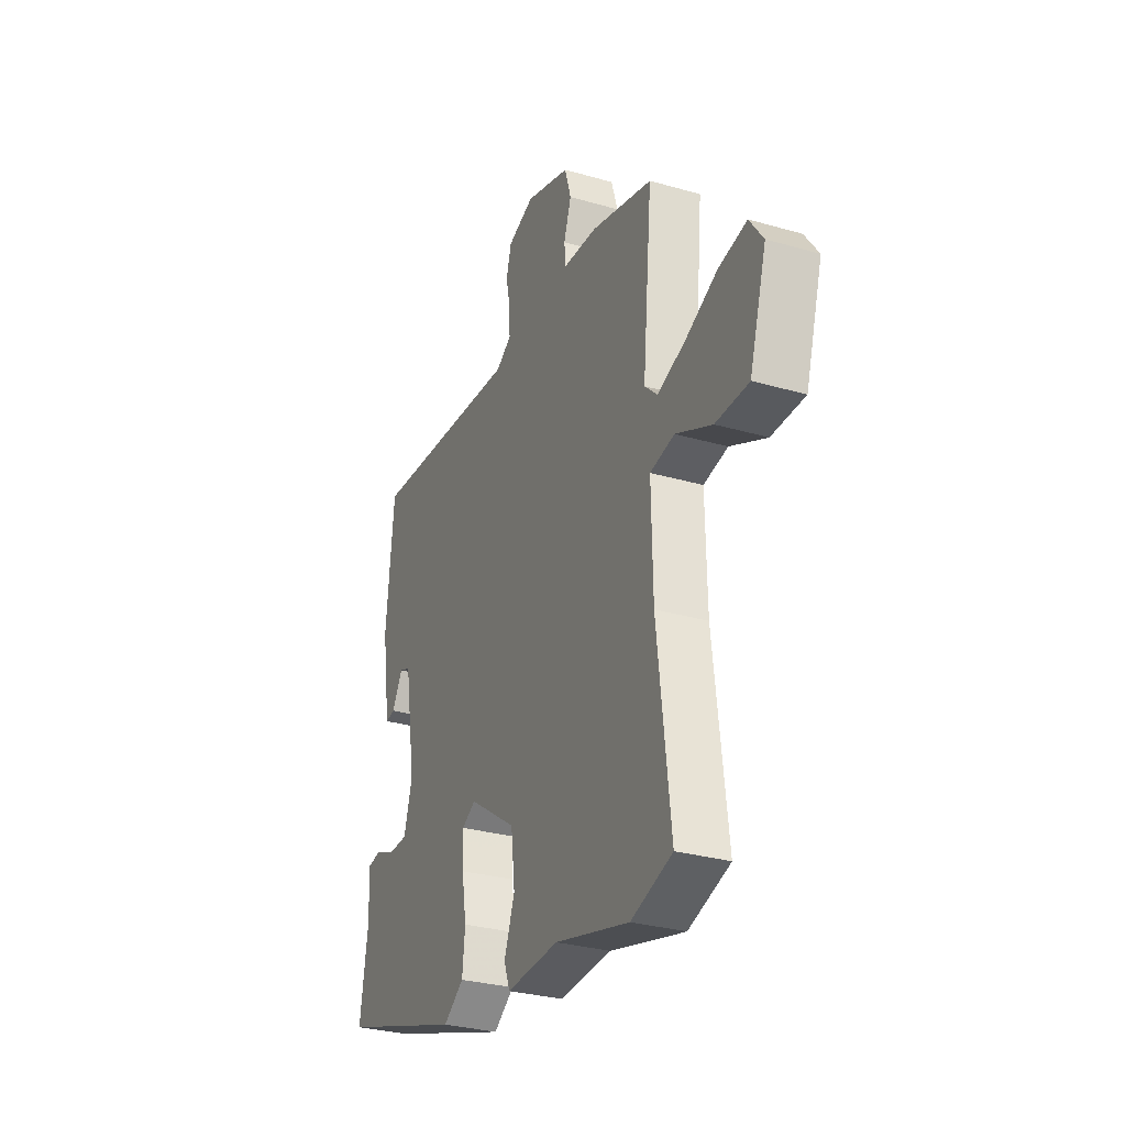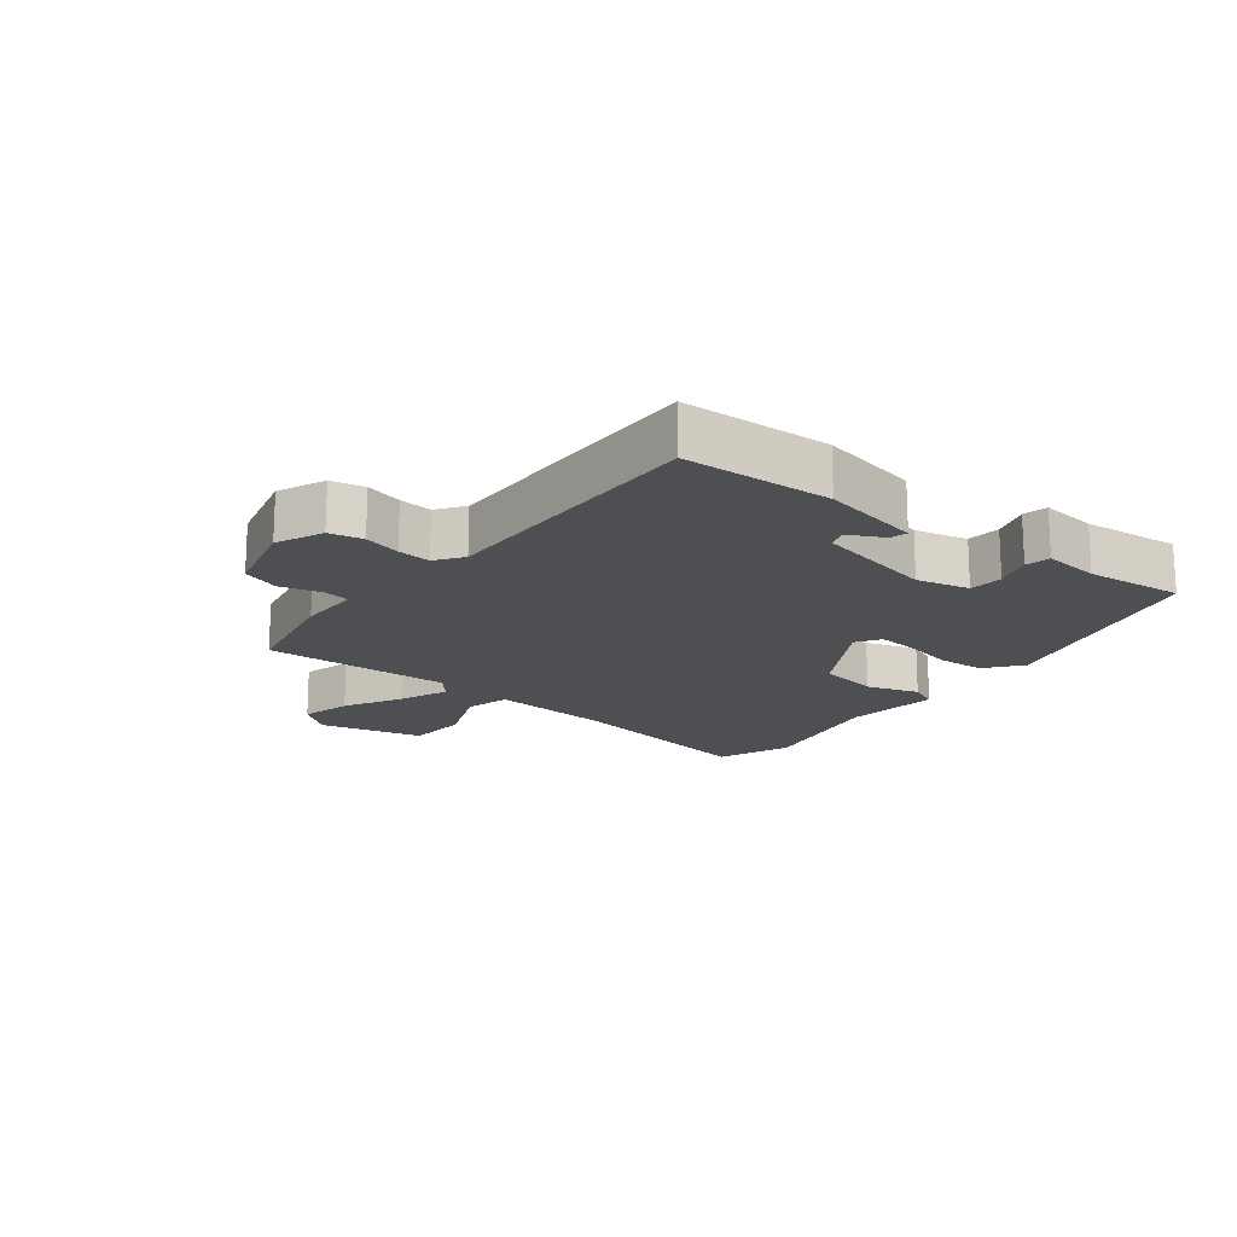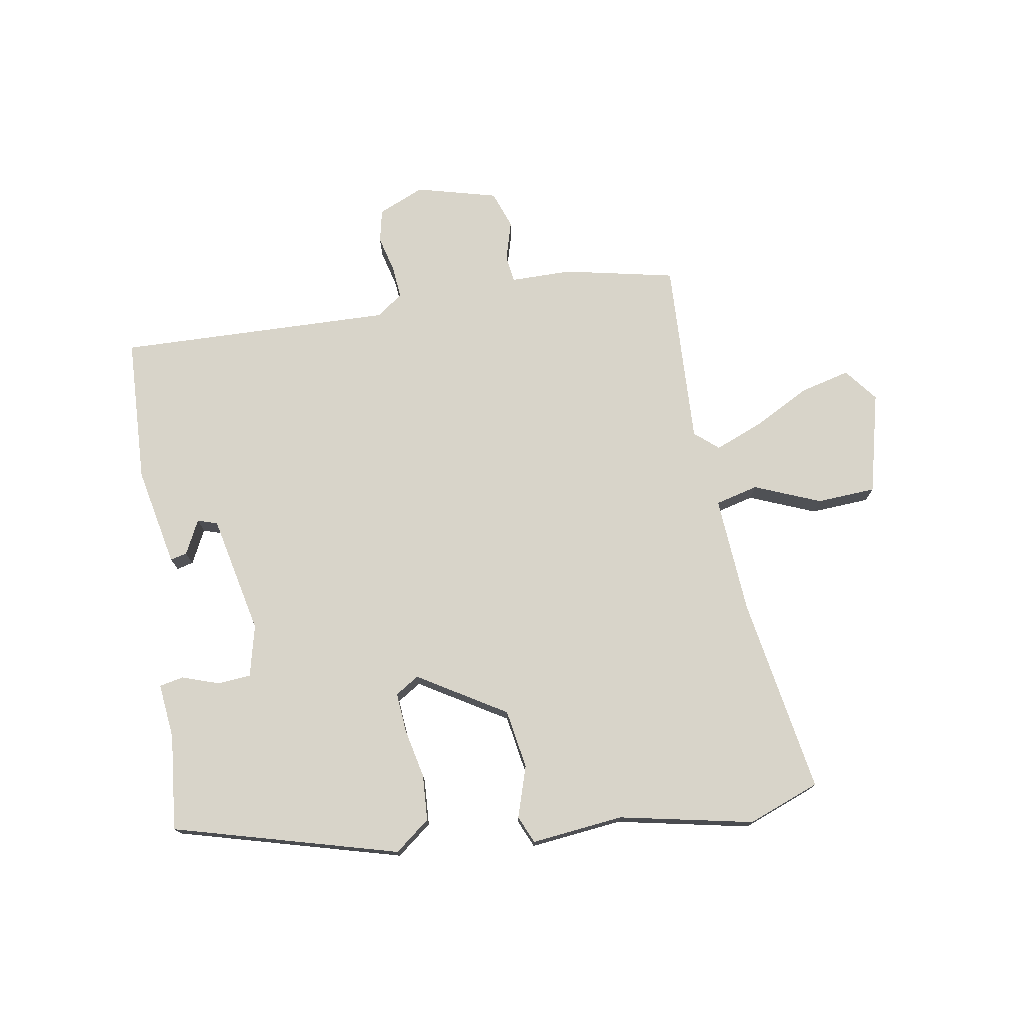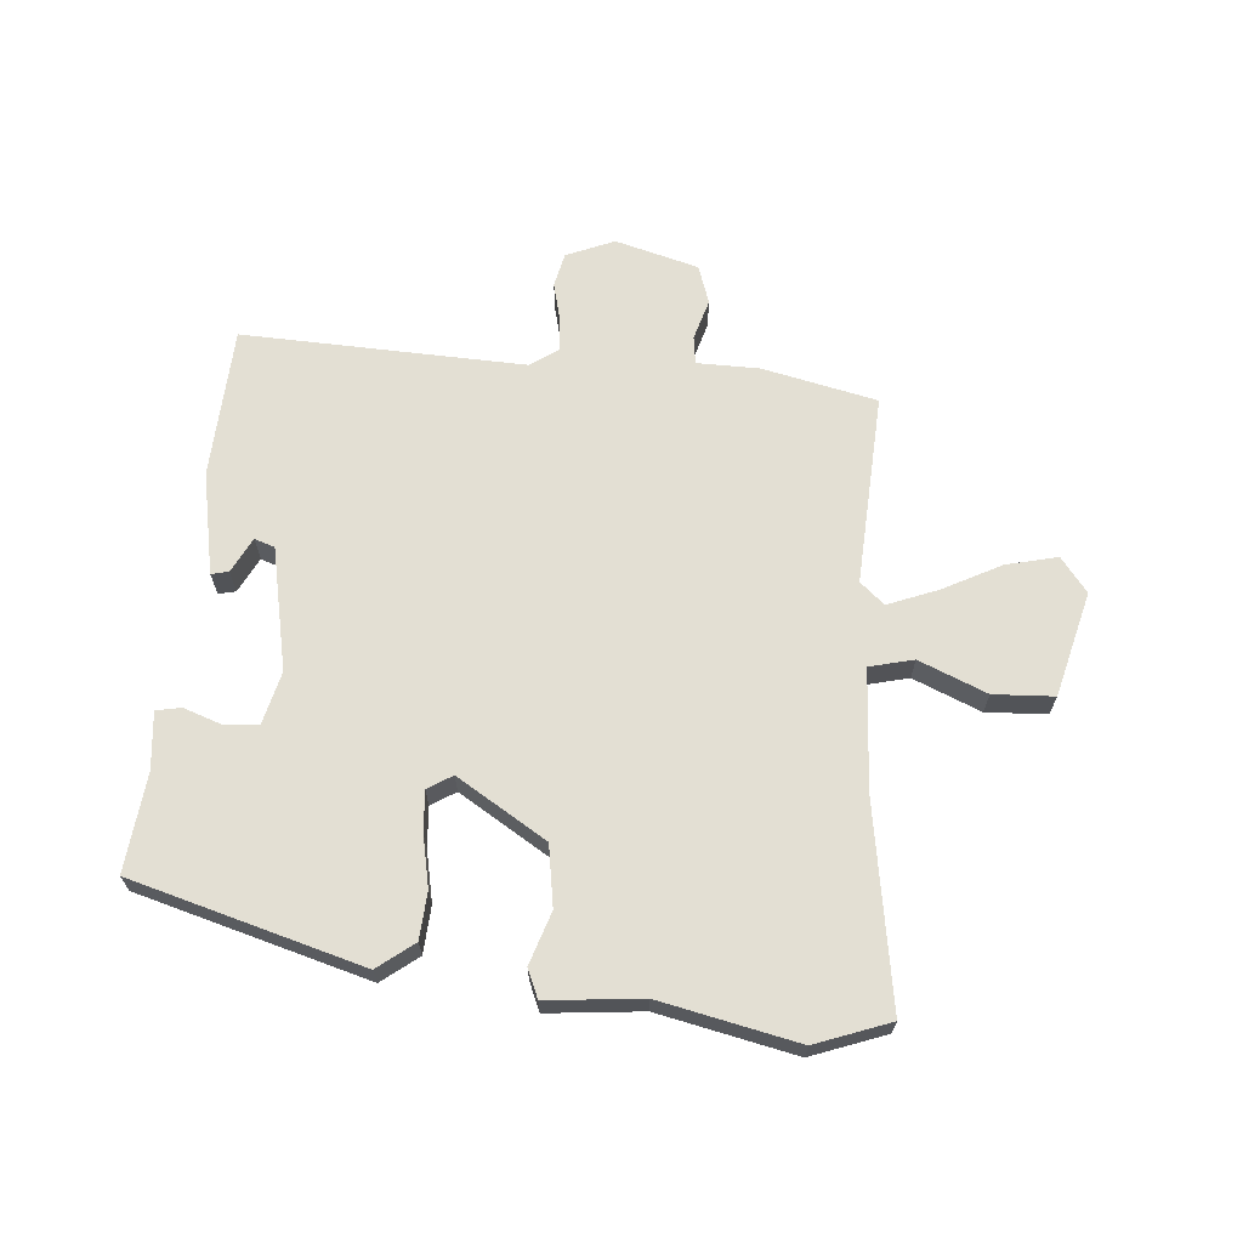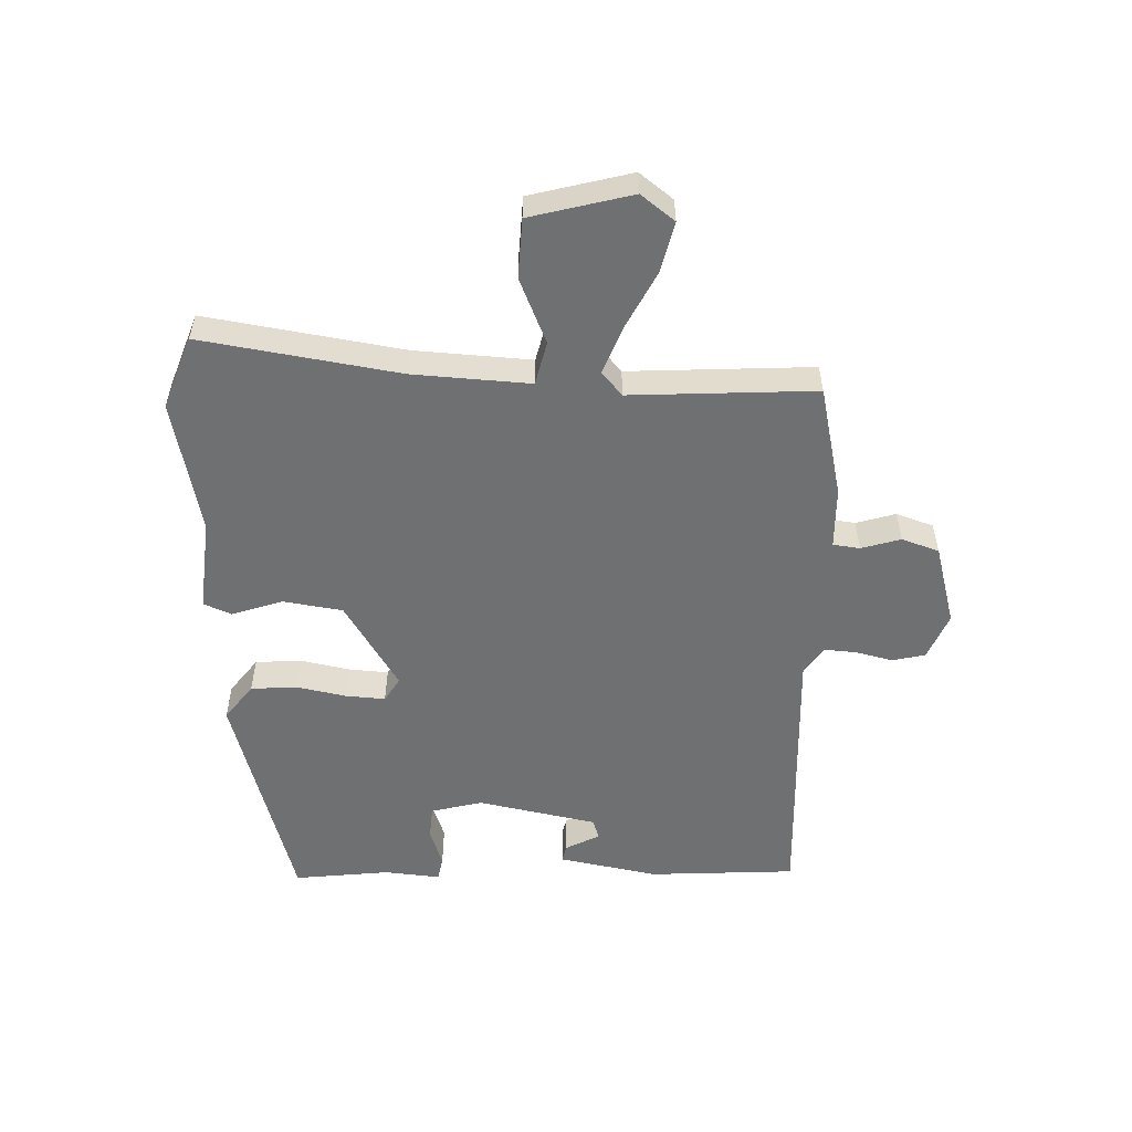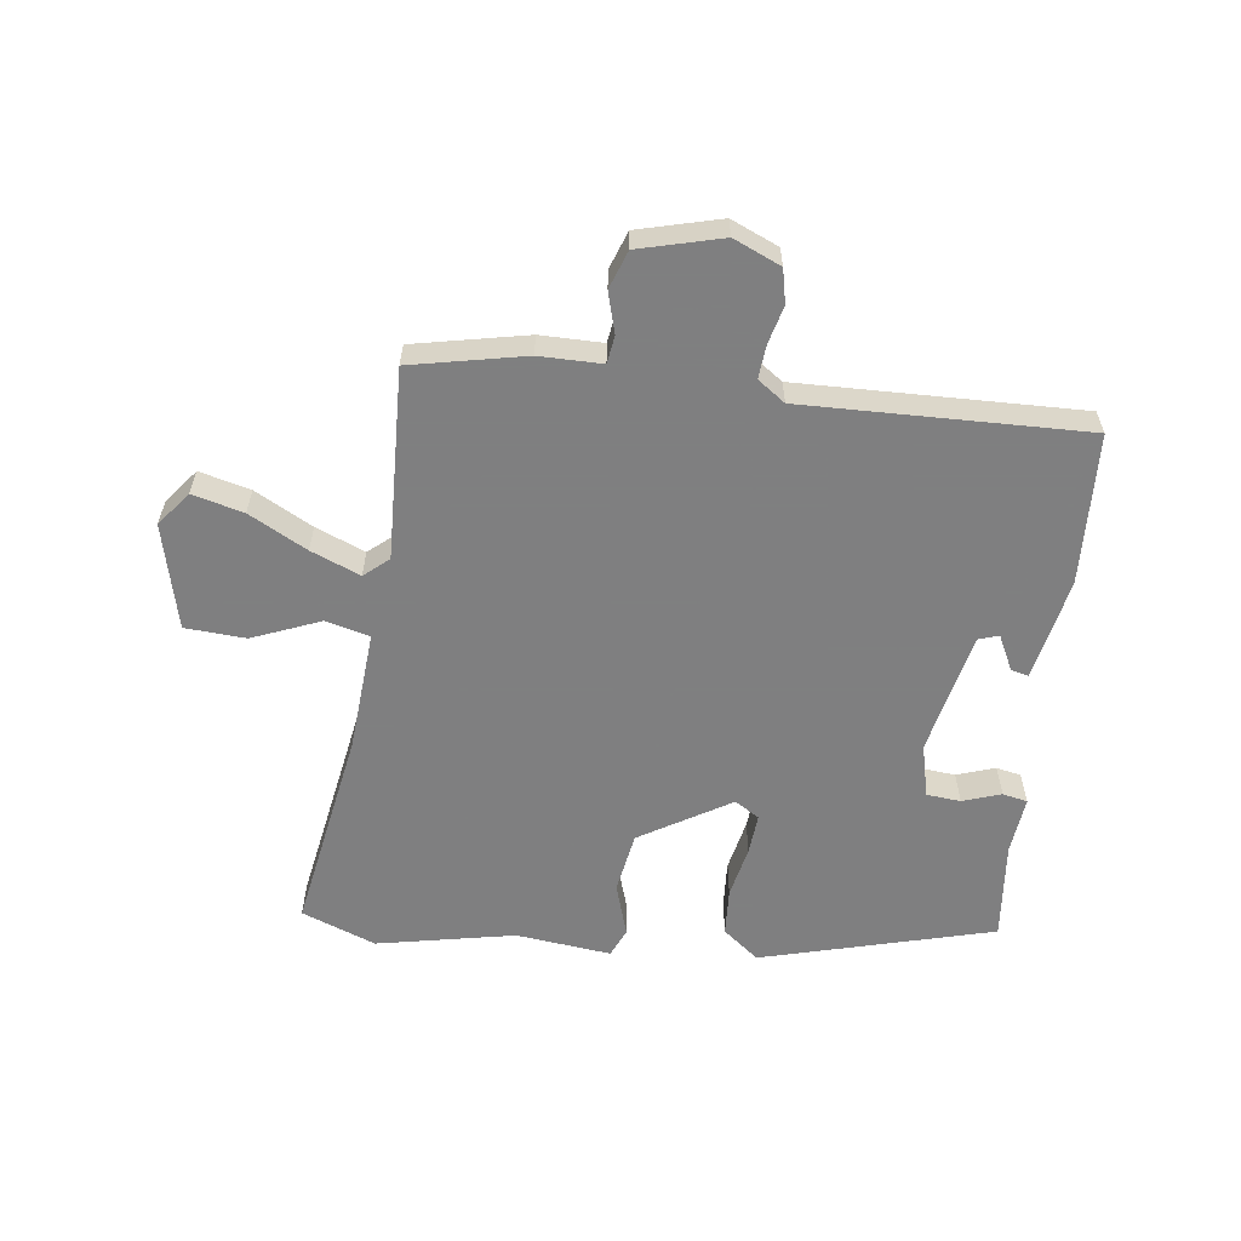
<metadata>
{"format":"obj","ext":"obj","renderer":"f3d","projection":"perspective","resolution":1024,"background":"white","views":[{"elev":-29.9,"azim":-112.9,"up":"+Z"},{"elev":-17.5,"azim":48.9,"up":"+Y"},{"elev":75.3,"azim":167.7,"up":"+Y"},{"elev":66.9,"azim":-177.5,"up":"+Y"},{"elev":-54.8,"azim":-93.8,"up":"+Y"},{"elev":-59.9,"azim":-10.2,"up":"+Y"}]}
</metadata>
<code>
v 0.537 0.07 -0.341
v 0.184 0.07 -0.456
v 0.126 0.07 -0.415
v 0.118 0.07 -0.342
v 0.131 0.07 -0.262
v 0.133 0.07 -0.199
v 0.094 0.07 -0.177
v -0.041 0.07 -0.268
v -0.052 0.07 -0.363
v -0.022 0.07 -0.443
v -0.039 0.07 -0.488
v -0.187 0.07 -0.479
v -0.398 0.07 -0.533
v -0.515 0.07 -0.495
v -0.477 0.07 -0.178
v -0.473 0.07 0.009
v -0.542 0.07 0.023
v -0.645 0.07 -0.025
v -0.739 0.07 -0.024
v -0.787 0.07 0.136
v -0.748 0.07 0.191
v -0.668 0.07 0.175
v -0.576 0.07 0.132
v -0.498 0.07 0.105
v -0.462 0.07 0.139
v -0.489 0.07 0.433
v -0.314 0.07 0.479
v -0.217 0.07 0.484
v -0.213 0.07 0.527
v -0.234 0.07 0.589
v -0.216 0.07 0.649
v -0.089 0.07 0.689
v -0.014 0.07 0.661
v 0 0.07 0.609
v -0.012 0.07 0.55
v -0.014 0.07 0.498
v 0.03 0.07 0.47
v 0.466 0.07 0.503
v 0.488 0.07 0.27
v 0.464 0.07 0.111
v 0.437 0.07 0.116
v 0.407 0.07 0.169
v 0.376 0.07 0.157
v 0.345 0.07 -0.034
v 0.369 0.07 -0.115
v 0.422 0.07 -0.117
v 0.48 0.07 -0.094
v 0.519 0.07 -0.1
v 0.514 0.07 -0.189
v 0.537 0 -0.341
v 0.184 0 -0.456
v 0.126 0 -0.415
v 0.118 0 -0.342
v 0.131 0 -0.262
v 0.133 0 -0.199
v 0.094 0 -0.177
v -0.041 0 -0.268
v -0.052 0 -0.363
v -0.022 0 -0.443
v -0.039 0 -0.488
v -0.187 0 -0.479
v -0.398 0 -0.533
v -0.515 0 -0.495
v -0.477 0 -0.178
v -0.473 0 0.009
v -0.542 0 0.023
v -0.645 0 -0.025
v -0.739 0 -0.024
v -0.787 0 0.136
v -0.748 0 0.191
v -0.668 0 0.175
v -0.576 0 0.132
v -0.498 0 0.105
v -0.462 0 0.139
v -0.489 0 0.433
v -0.314 0 0.479
v -0.217 0 0.484
v -0.213 0 0.527
v -0.234 0 0.589
v -0.216 0 0.649
v -0.089 0 0.689
v -0.014 0 0.661
v 0 0 0.609
v -0.012 0 0.55
v -0.014 0 0.498
v 0.03 0 0.47
v 0.466 0 0.503
v 0.488 0 0.27
v 0.464 0 0.111
v 0.437 0 0.116
v 0.407 0 0.169
v 0.376 0 0.157
v 0.345 0 -0.034
v 0.369 0 -0.115
v 0.422 0 -0.117
v 0.48 0 -0.094
v 0.519 0 -0.1
v 0.514 0 -0.189
f 46 47 48 49
f 3 4 5
f 2 3 5
f 1 2 5
f 49 1 5
f 46 49 5
f 45 46 5
f 44 45 5 6
f 43 44 6 7
f 40 41 42
f 39 40 42
f 38 39 42
f 37 38 42 43
f 43 7 8
f 37 43 8
f 36 37 8
f 33 34 35
f 32 33 35
f 31 32 35
f 30 31 35
f 29 30 35
f 28 29 35 36
f 25 26 27 28
f 36 8 9
f 28 36 9
f 25 28 9
f 21 22 23
f 20 21 23
f 19 20 23
f 18 19 23
f 17 18 23
f 16 17 23 24
f 12 13 14 15
f 12 15 16
f 16 24 25
f 12 16 25
f 11 12 25
f 10 11 25
f 9 10 25
f 98 97 96 95
f 54 53 52
f 54 52 51
f 54 51 50
f 54 50 98
f 54 98 95
f 54 95 94
f 55 54 94 93
f 56 55 93 92
f 91 90 89
f 91 89 88
f 91 88 87
f 92 91 87 86
f 57 56 92
f 57 92 86
f 57 86 85
f 84 83 82
f 84 82 81
f 84 81 80
f 84 80 79
f 84 79 78
f 85 84 78 77
f 77 76 75 74
f 58 57 85
f 58 85 77
f 58 77 74
f 72 71 70
f 72 70 69
f 72 69 68
f 72 68 67
f 72 67 66
f 73 72 66 65
f 64 63 62 61
f 65 64 61
f 74 73 65
f 74 65 61
f 74 61 60
f 74 60 59
f 74 59 58
f 1 50 51 2
f 2 51 52 3
f 3 52 53 4
f 4 53 54 5
f 5 54 55 6
f 6 55 56 7
f 7 56 57 8
f 8 57 58 9
f 9 58 59 10
f 10 59 60 11
f 11 60 61 12
f 12 61 62 13
f 13 62 63 14
f 14 63 64 15
f 15 64 65 16
f 16 65 66 17
f 17 66 67 18
f 18 67 68 19
f 19 68 69 20
f 20 69 70 21
f 21 70 71 22
f 22 71 72 23
f 23 72 73 24
f 24 73 74 25
f 25 74 75 26
f 26 75 76 27
f 27 76 77 28
f 28 77 78 29
f 29 78 79 30
f 30 79 80 31
f 31 80 81 32
f 32 81 82 33
f 33 82 83 34
f 34 83 84 35
f 35 84 85 36
f 36 85 86 37
f 37 86 87 38
f 38 87 88 39
f 39 88 89 40
f 40 89 90 41
f 41 90 91 42
f 42 91 92 43
f 43 92 93 44
f 44 93 94 45
f 45 94 95 46
f 46 95 96 47
f 47 96 97 48
f 48 97 98 49
f 49 98 50 1

</code>
